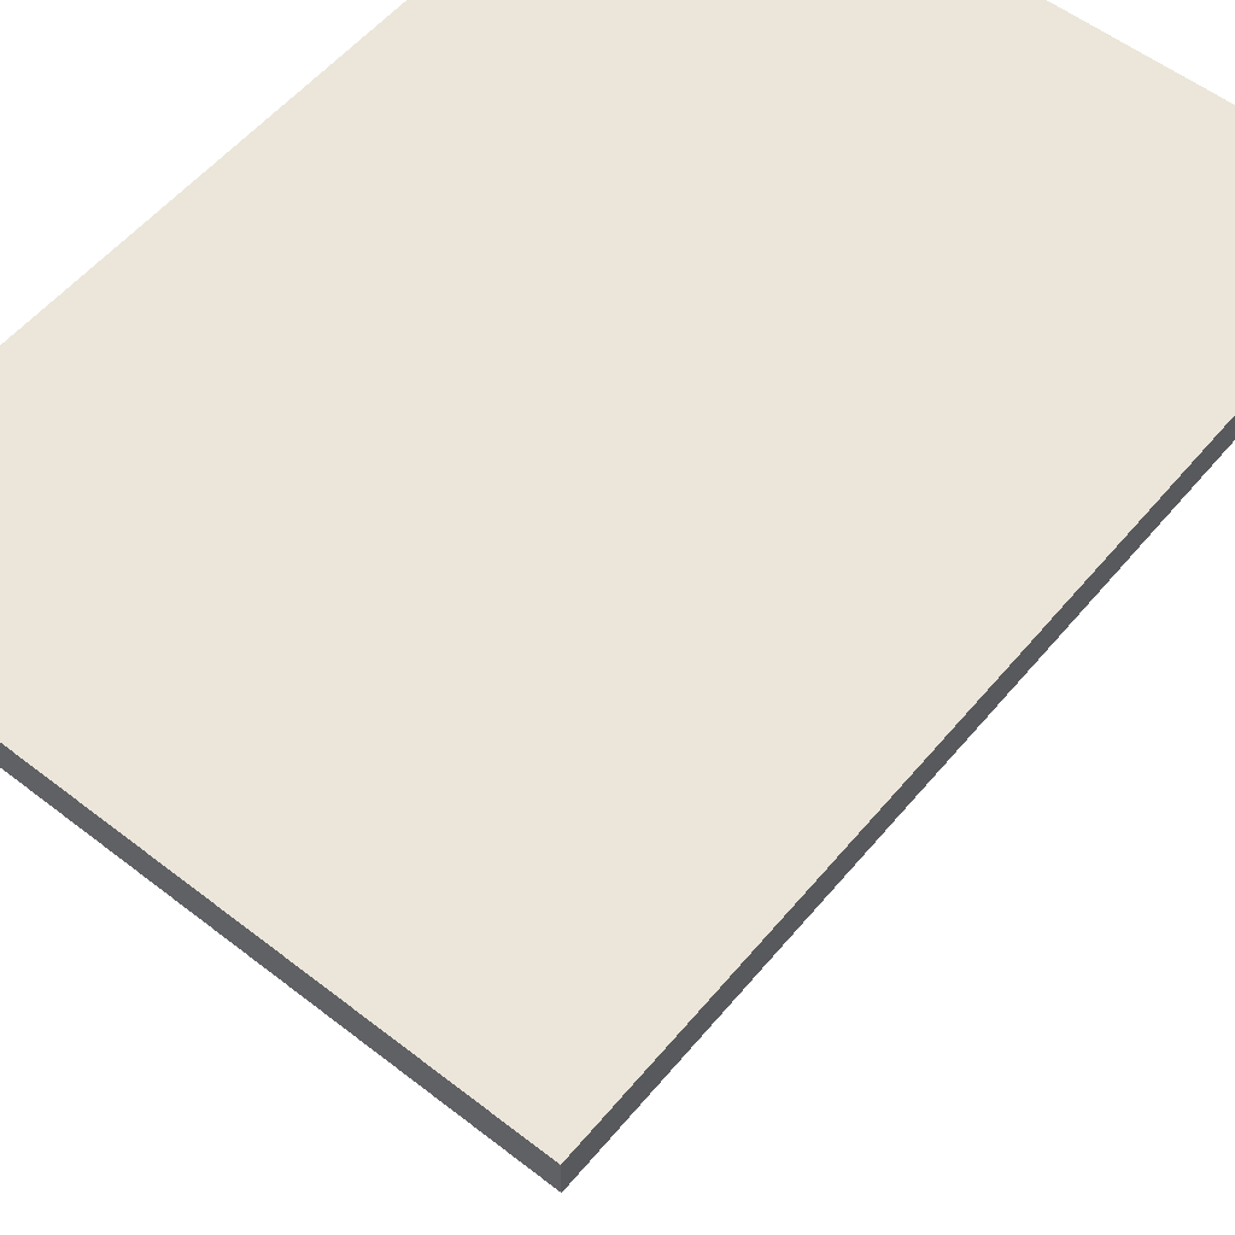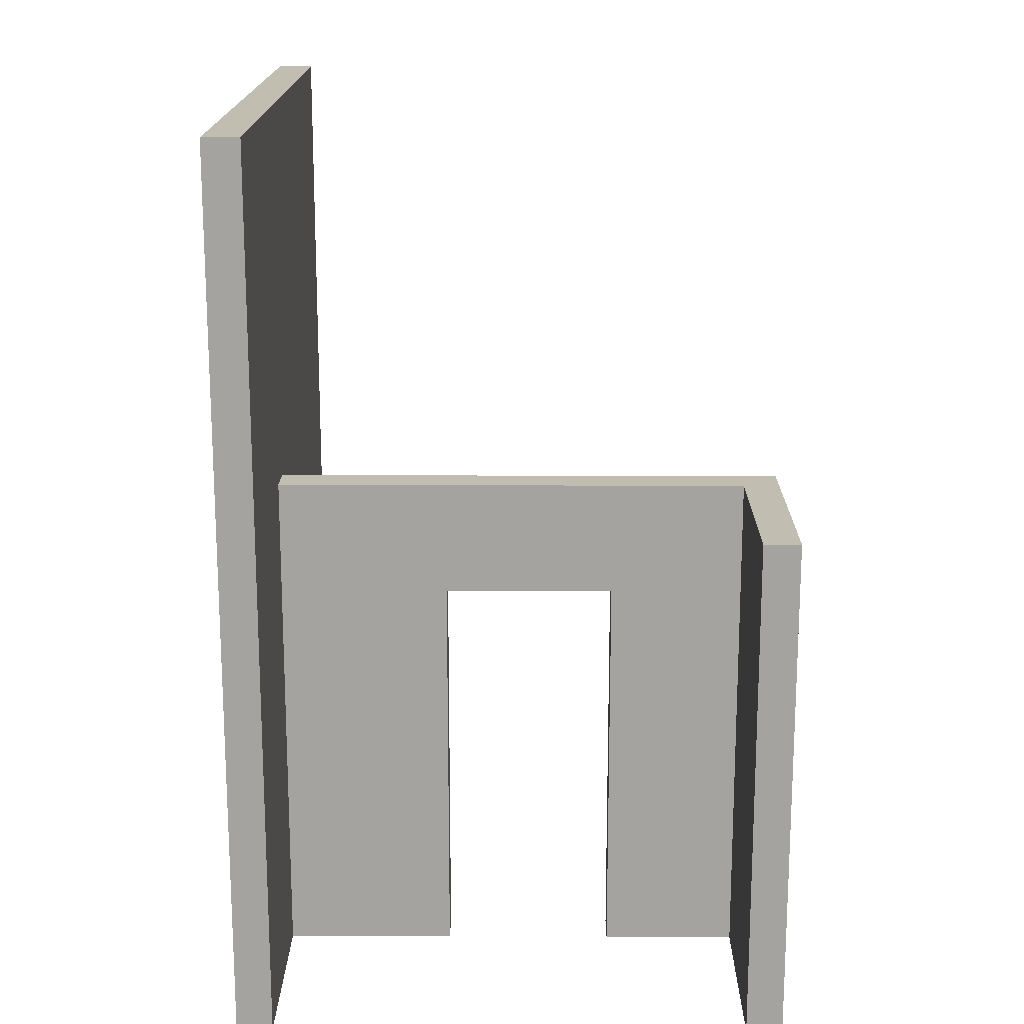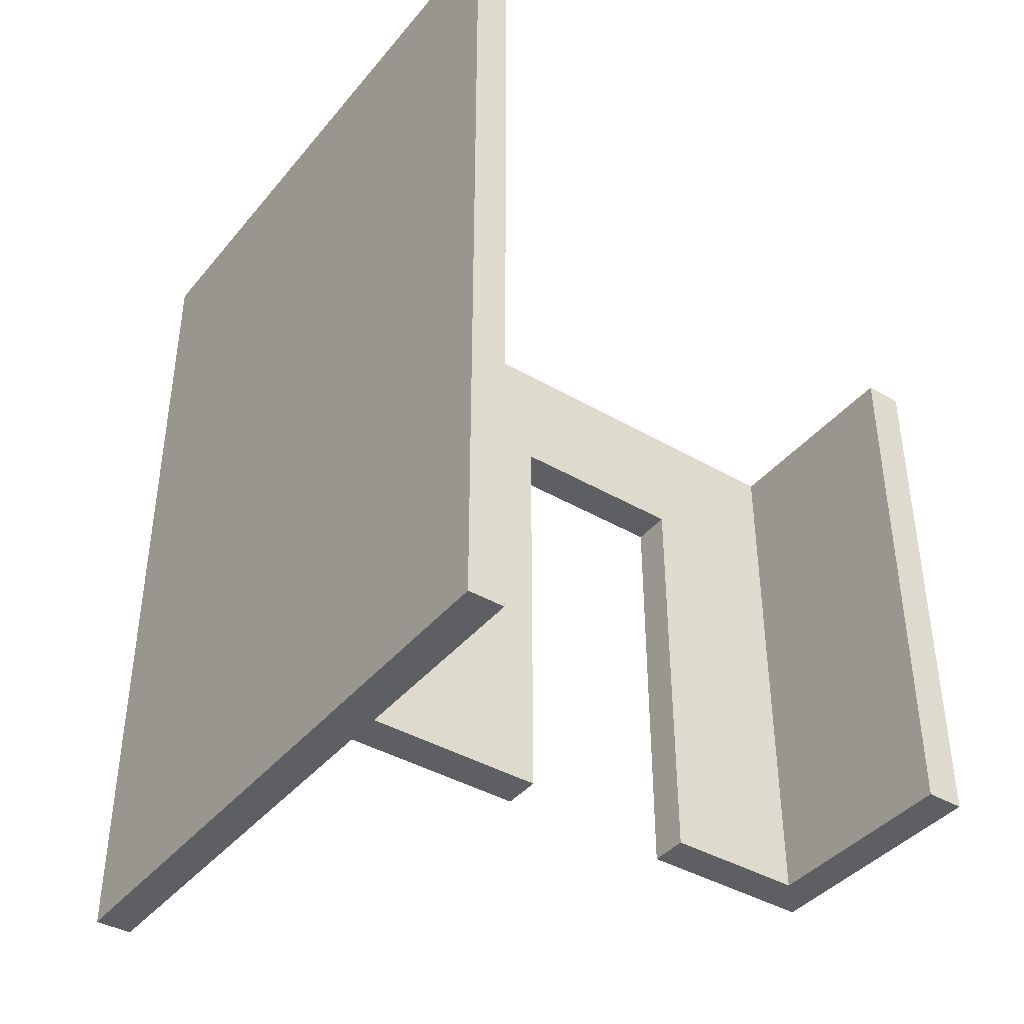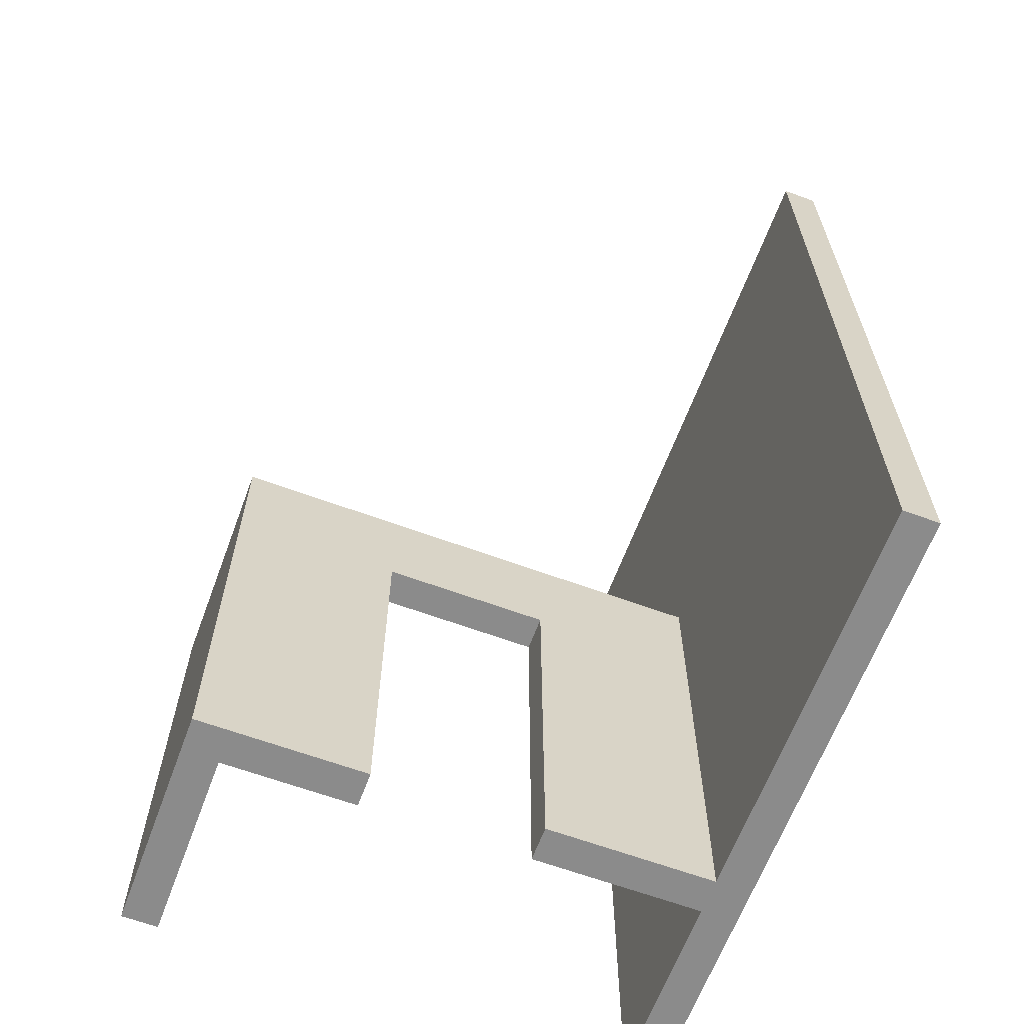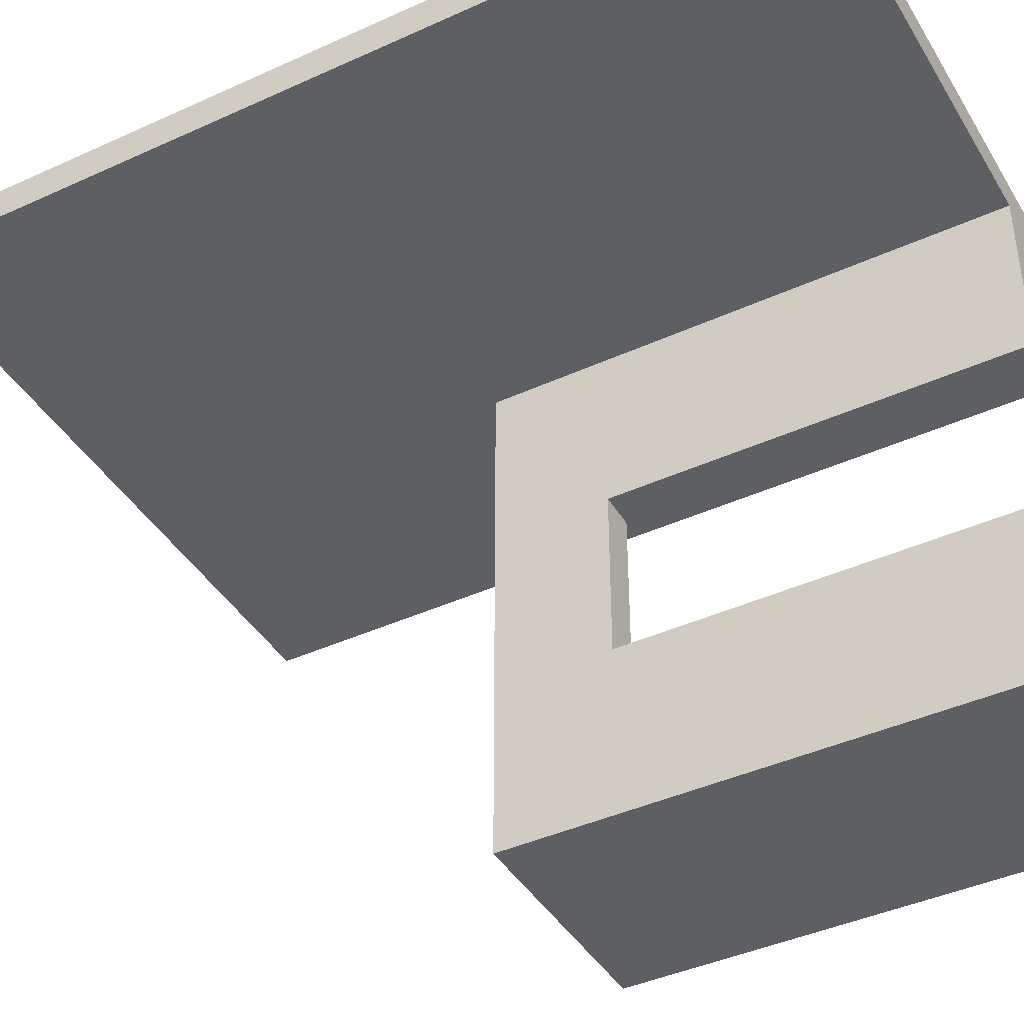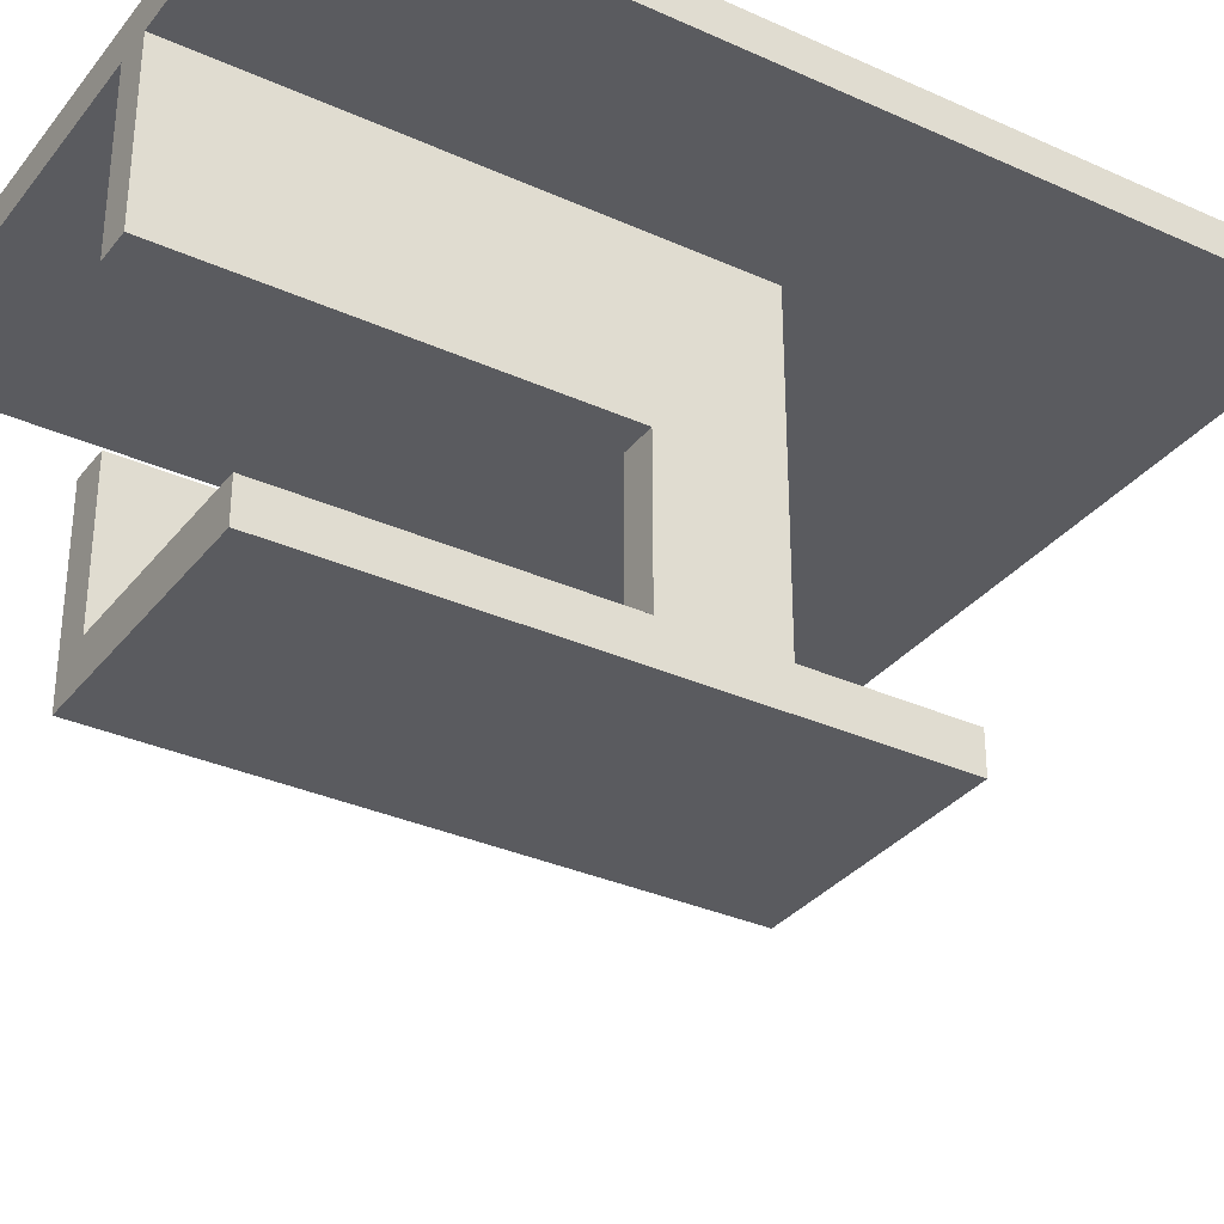
<metadata>
{"format":"obj","ext":"obj","renderer":"f3d","projection":"perspective","resolution":1024,"background":"white","views":[{"elev":55.7,"azim":39.2,"up":"+Y"},{"elev":17.0,"azim":-89.5,"up":"+Z"},{"elev":-40.6,"azim":-125.5,"up":"+Z"},{"elev":-63.9,"azim":69.6,"up":"+Z"},{"elev":-41.9,"azim":118.8,"up":"+Y"},{"elev":-32.8,"azim":-122.0,"up":"+Y"}]}
</metadata>
<code>
g object_1
v 40.75 110.9 0
v 40.75 110.9 9
v 40.75 102.6 0
v 40.75 102.6 9
v 40.75 109.4 0
v 40.75 107.9 0
v 40.75 102.6 4.5
v 40.75 106.7 9
v 40.75 110.9 4.5
v 40.75 107.9 3.5
v 40.75 107.9 7
v 40.75 104.9 7
v 40.75 104.9 3.5
v 40.75 104.9 0
v 40.75 106.4 7
v 40.75 102.6 0
v 40.75 102.6 9
v 37.3 102.6 0
v 37.3 102.6 9
v 40.75 102.6 4.5
v 39.03 102.6 0
v 37.3 102.6 4.5
v 37.3 102.6 0
v 37.3 102.6 9
v 37.3 101.9 0
v 37.3 101.9 9
v 37.3 102.6 4.5
v 37.3 101.9 4.5
v 37.3 101.9 0
v 37.3 101.9 9
v 41.39 101.9 0
v 41.39 101.9 9
v 37.3 101.9 4.5
v 39.35 101.9 0
v 41.39 101.9 4.5
v 41.39 101.9 0
v 41.39 101.9 9
v 41.39 110.9 0
v 41.39 110.9 9
v 41.39 101.9 4.5
v 41.39 104.9 0
v 41.39 110.9 4.5
v 41.39 106.4 9
v 41.39 104.9 3.5
v 41.39 104.9 7
v 41.39 107.9 7
v 41.39 107.9 3.5
v 41.39 107.9 0
v 41.39 106.4 7
v 41.39 109.4 0
v 41.39 110.9 0
v 41.39 110.9 9
v 40.75 110.9 0
v 40.75 110.9 9
v 40.75 110.9 4.5
v 41.39 110.9 4.5
v 40.75 102.6 0
v 39.03 102.6 0
v 37.3 102.6 0
v 37.3 101.9 0
v 39.35 101.9 0
v 41.39 101.9 0
v 41.39 104.9 0
v 40.75 104.9 0
v 40.75 110.9 9
v 40.75 106.7 9
v 40.75 102.6 9
v 37.3 102.6 9
v 37.3 101.9 9
v 41.39 101.9 9
v 41.39 106.4 9
v 41.39 110.9 9
v 40.75 104.9 0
v 40.75 104.9 7
v 41.39 104.9 0
v 41.39 104.9 7
v 41.39 104.9 3.5
v 40.75 104.9 3.5
v 41.39 107.9 0
v 41.39 107.9 7
v 40.75 107.9 0
v 40.75 107.9 7
v 41.39 107.9 3.5
v 40.75 107.9 3.5
v 40.75 104.9 7
v 40.75 107.9 7
v 41.39 104.9 7
v 41.39 107.9 7
v 40.75 106.4 7
v 41.39 106.4 7
v 40.75 110.9 0
v 40.75 109.4 0
v 40.75 107.9 0
v 41.39 110.9 0
v 41.39 107.9 0
v 41.39 109.4 0
f 9 1 5
f 10 5 6
f 11 2 9
f 9 10 11
f 10 9 5
f 8 2 11
f 3 13 14
f 13 3 7
f 12 13 7
f 12 8 15
f 11 15 8
f 8 12 4
f 7 4 12
f 21 20 16
f 17 20 22 19
f 22 21 18
f 21 22 20
f 27 23 25 28
f 24 27 28 26
f 34 33 29
f 30 33 35 32
f 35 34 31
f 34 35 33
f 44 36 41
f 40 36 44
f 45 37 40
f 43 37 45
f 44 45 40
f 49 43 45
f 50 47 48
f 42 47 50
f 38 42 50
f 39 43 46
f 46 43 49
f 46 42 39
f 42 46 47
f 56 51 53 55
f 52 56 55 54
f 57 64 63
f 61 57 62
f 63 62 57
f 60 59 58
f 58 61 60
f 57 61 58
f 66 67 71
f 69 70 67
f 71 67 70
f 66 71 72
f 72 65 66
f 68 69 67
f 78 77 75 73
f 74 76 77 78
f 83 84 81 79
f 80 82 84 83
f 89 90 87 85
f 86 88 90 89
f 96 95 93
f 94 96 92
f 93 92 96
f 91 94 92
g object_2
v 37.3 110.9 -2.877e-16
v 37.3 110.9 15.64
v 48.65 110.9 0
v 48.65 110.9 15.64
v 42.98 110.9 -1.438e-16
v 48.65 110.9 7.82
v 37.3 110.9 7.82
v 42.98 110.9 15.64
v 48.65 110.9 0
v 48.65 110.9 15.64
v 48.65 111.6 -1.972e-31
v 48.65 111.6 15.64
v 48.65 110.9 7.82
v 48.65 111.6 7.82
v 48.65 111.6 -1.972e-31
v 48.65 111.6 15.64
v 37.3 111.6 -2.877e-16
v 37.3 111.6 15.64
v 48.65 111.6 7.82
v 42.98 111.6 -1.438e-16
v 37.3 111.6 7.82
v 42.98 111.6 15.64
v 37.3 111.6 -2.877e-16
v 37.3 111.6 15.64
v 37.3 110.9 -2.877e-16
v 37.3 110.9 15.64
v 37.3 110.9 7.82
v 37.3 111.6 7.82
v 48.65 111.6 -1.972e-31
v 48.65 110.9 0
v 37.3 111.6 -2.877e-16
v 37.3 110.9 -2.877e-16
v 42.98 110.9 -1.438e-16
v 42.98 111.6 -1.438e-16
v 37.3 111.6 15.64
v 37.3 110.9 15.64
v 48.65 110.9 15.64
v 42.98 110.9 15.64
v 48.65 111.6 15.64
v 42.98 111.6 15.64
f 103 97 101
f 103 104 98
f 104 103 101
f 101 102 104
f 102 100 104
f 99 102 101
f 109 105 107 110
f 106 109 110 108
f 115 111 116
f 115 118 112
f 117 115 116
f 115 117 118
f 117 114 118
f 113 117 116
f 124 119 121 123
f 120 124 123 122
f 129 130 125 126
f 130 129 128 127
f 131 132 134 136
f 133 135 136 134

</code>
